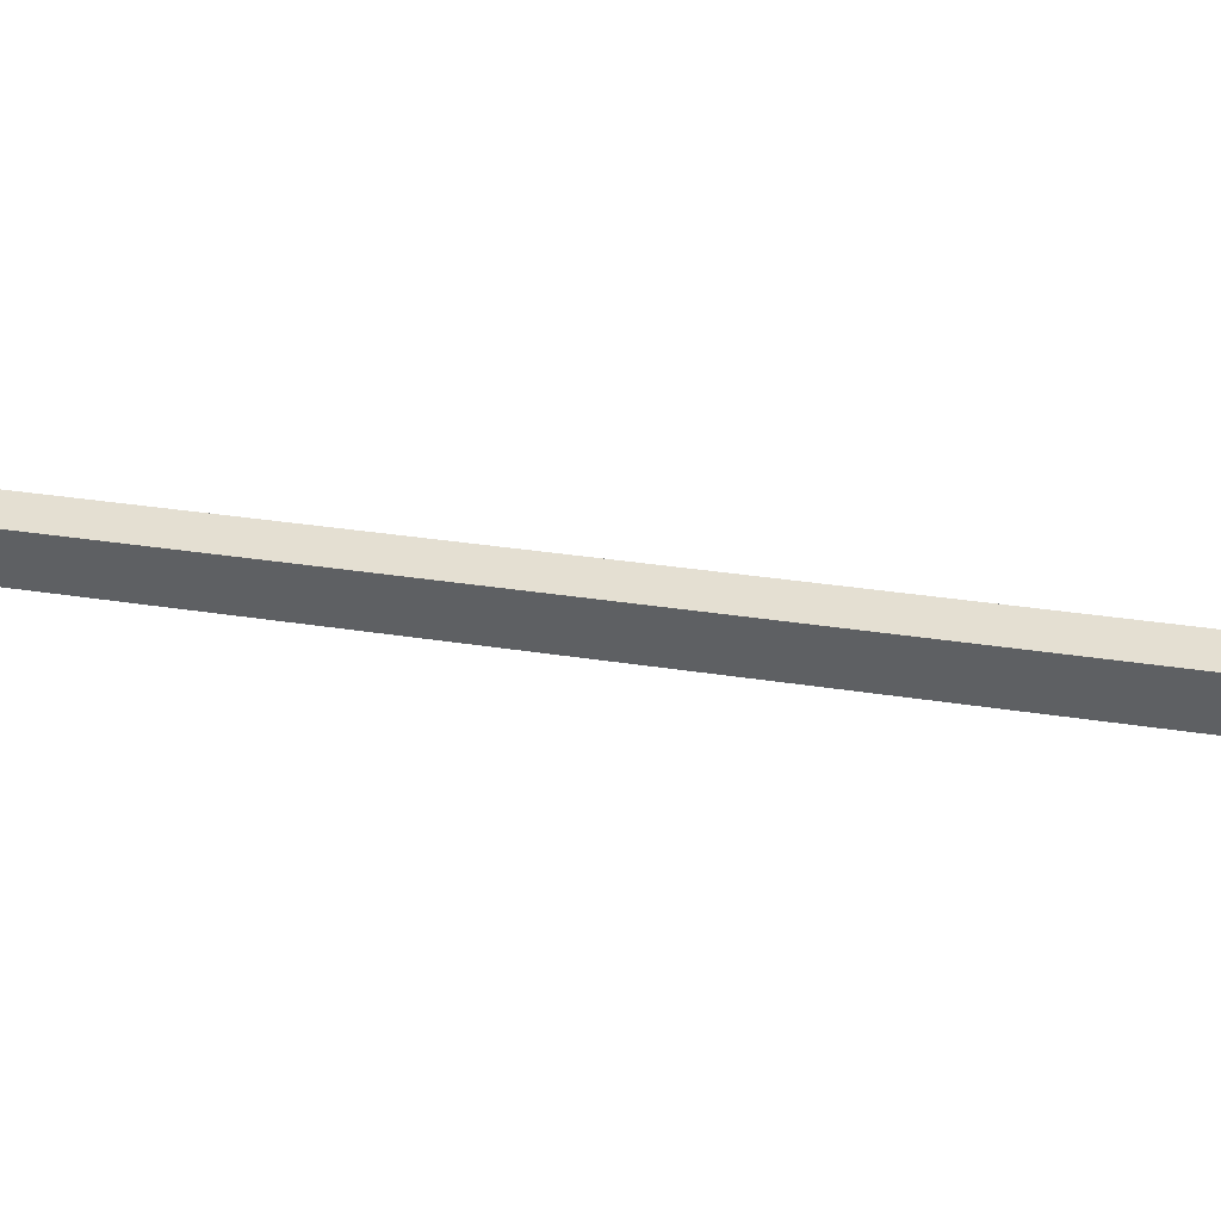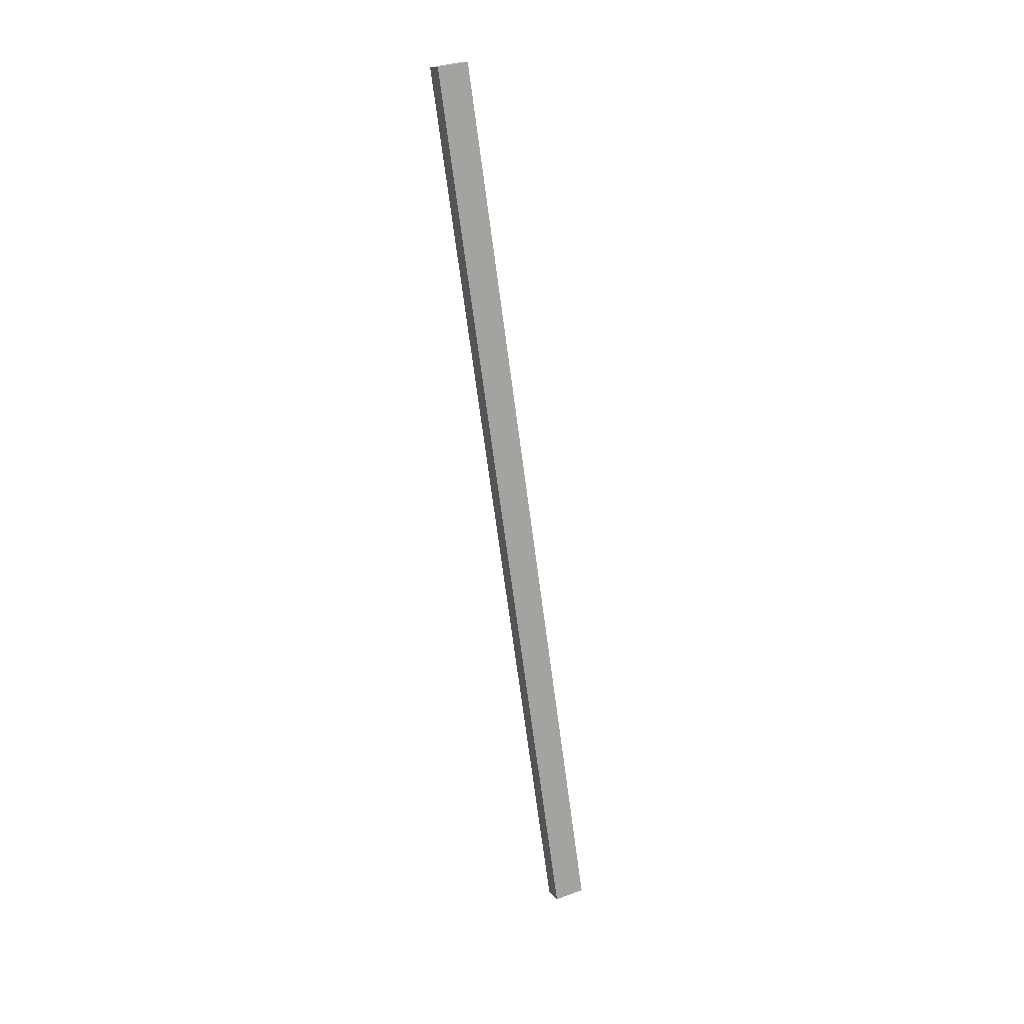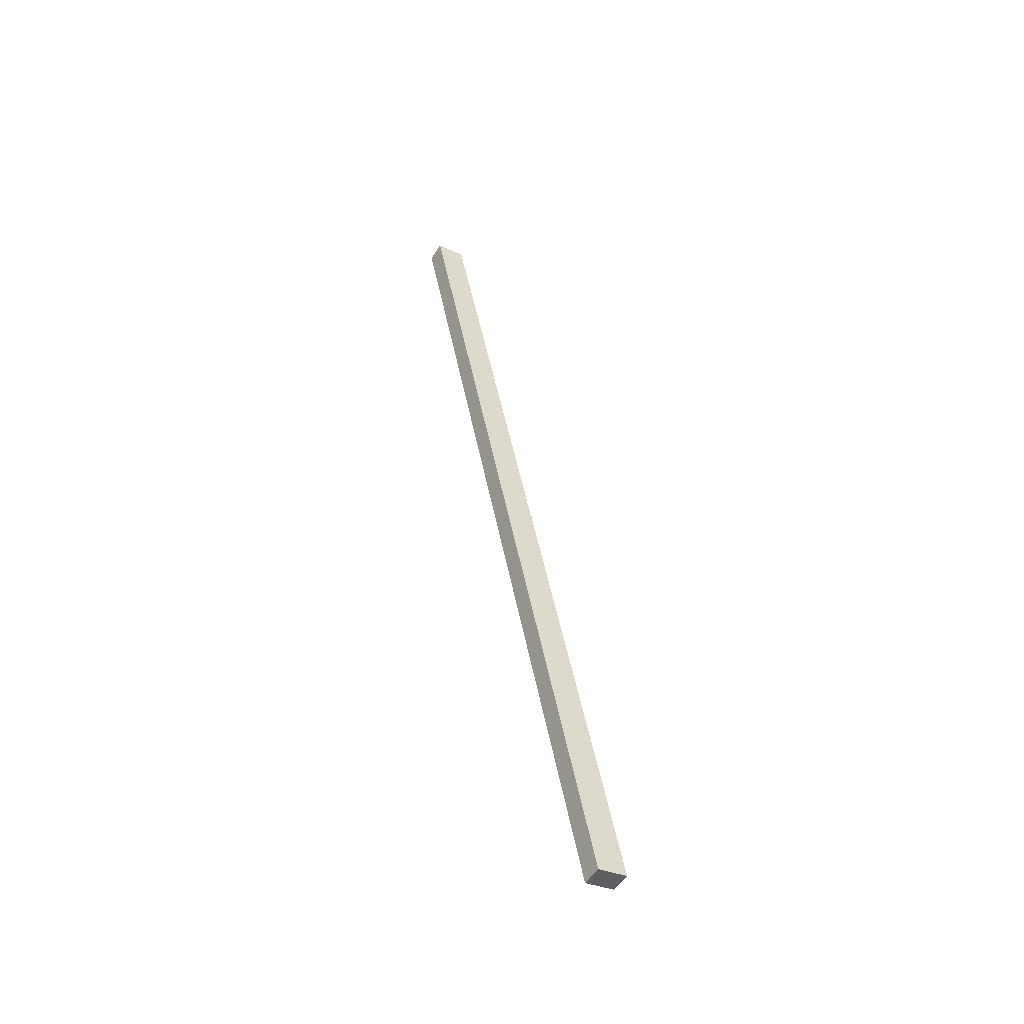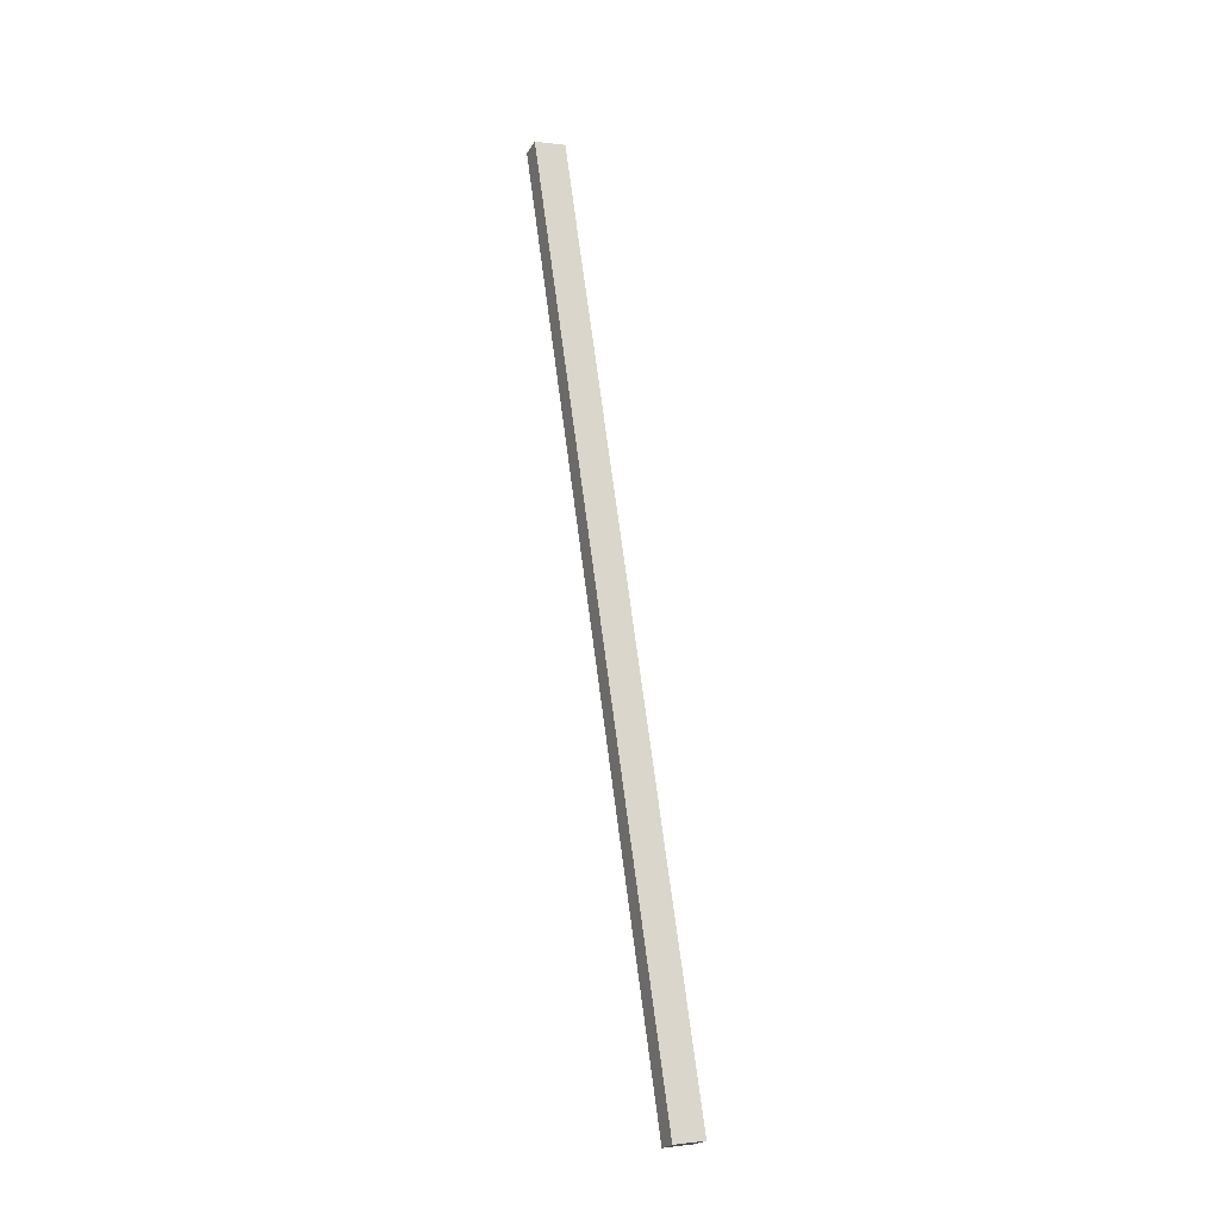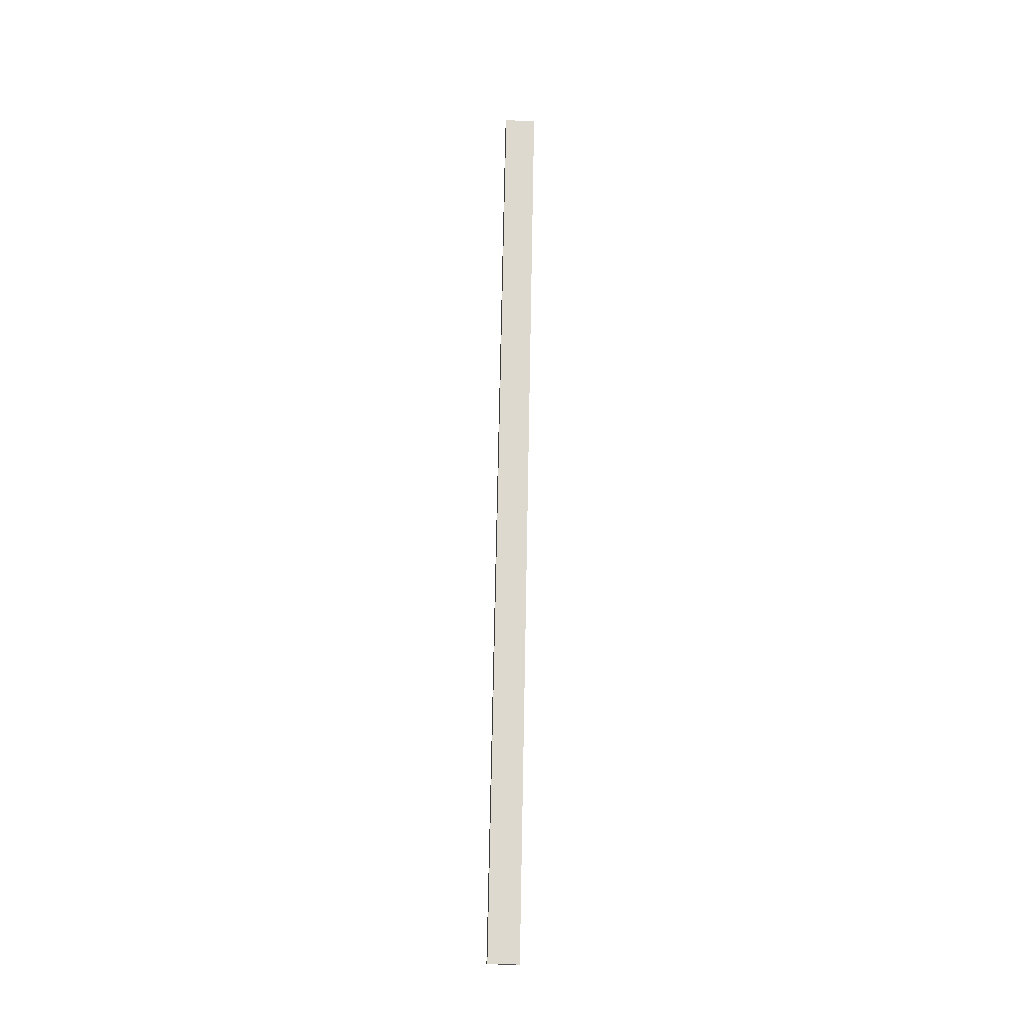
<metadata>
{"format":"obj","ext":"obj","renderer":"f3d","projection":"perspective","resolution":1024,"background":"white","views":[{"elev":-46.0,"azim":98.7,"up":"+Y"},{"elev":35.5,"azim":-25.3,"up":"+Z"},{"elev":-30.7,"azim":-34.8,"up":"+Z"},{"elev":-0.6,"azim":-25.2,"up":"+Z"},{"elev":-35.8,"azim":176.5,"up":"+Z"}]}
</metadata>
<code>
o model_30
v 0.09113 0.772 2.567
v 0.09113 0.8833 2.527
v -0.09116 0.772 2.567
v -0.09116 0.8833 2.527
v -0.09116 -0.7723 -2.568
v -0.09116 0.8833 2.527
v 0.09113 -0.7723 -2.568
v 0.09113 0.8833 2.527
v -0.09116 -0.7723 -2.568
v -0.09116 -0.8836 -2.528
v -0.09116 0.8833 2.527
v -0.09116 0.772 2.567
v 0.09113 0.8833 2.527
v 0.09113 0.772 2.567
v 0.09113 -0.7723 -2.568
v 0.09113 -0.8836 -2.528
v 0.09113 -0.8836 -2.528
v 0.09113 0.772 2.567
v -0.09116 -0.8836 -2.528
v -0.09116 0.772 2.567
v 0.09113 -0.7723 -2.568
v 0.09113 -0.8836 -2.528
v -0.09116 -0.7723 -2.568
v -0.09116 -0.8836 -2.528
f 1 2 3
f 2 4 3
f 3 4 4
f 4 5 4
f 4 5 5
f 5 6 5
f 5 6 7
f 6 8 7
f 7 8 8
f 8 9 8
f 8 9 9
f 9 10 9
f 9 10 11
f 10 12 11
f 11 12 12
f 12 13 12
f 12 13 13
f 13 14 13
f 13 14 15
f 14 16 15
f 15 16 16
f 16 17 16
f 16 17 17
f 17 18 17
f 17 18 19
f 18 20 19
f 19 20 20
f 20 21 20
f 20 21 21
f 21 22 21
f 21 22 23
f 22 24 23

</code>
